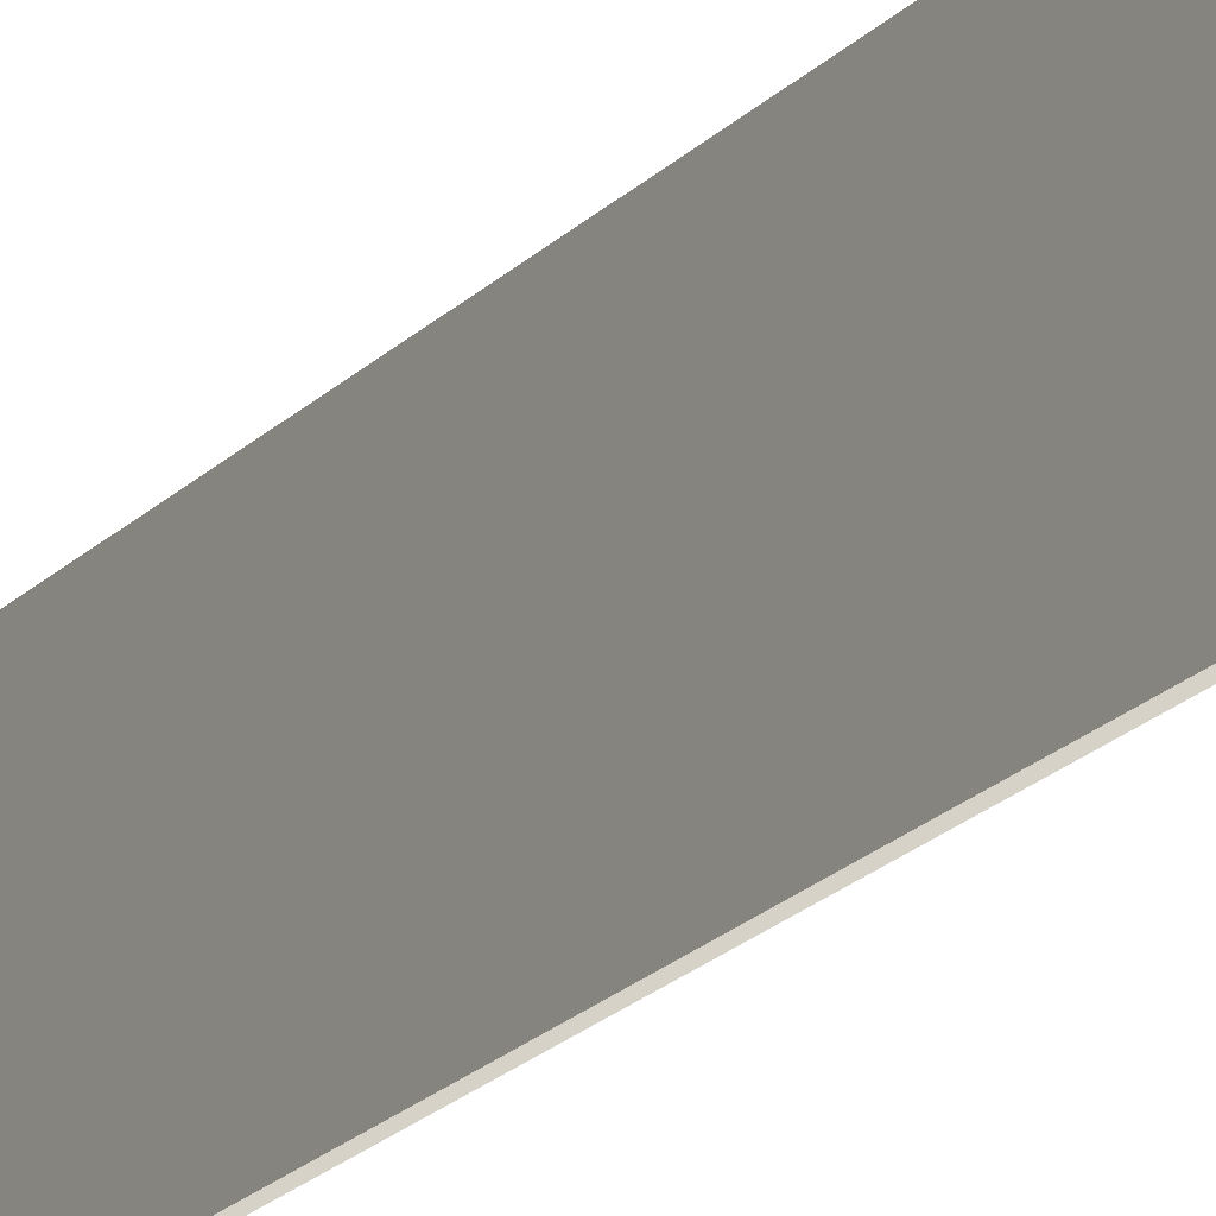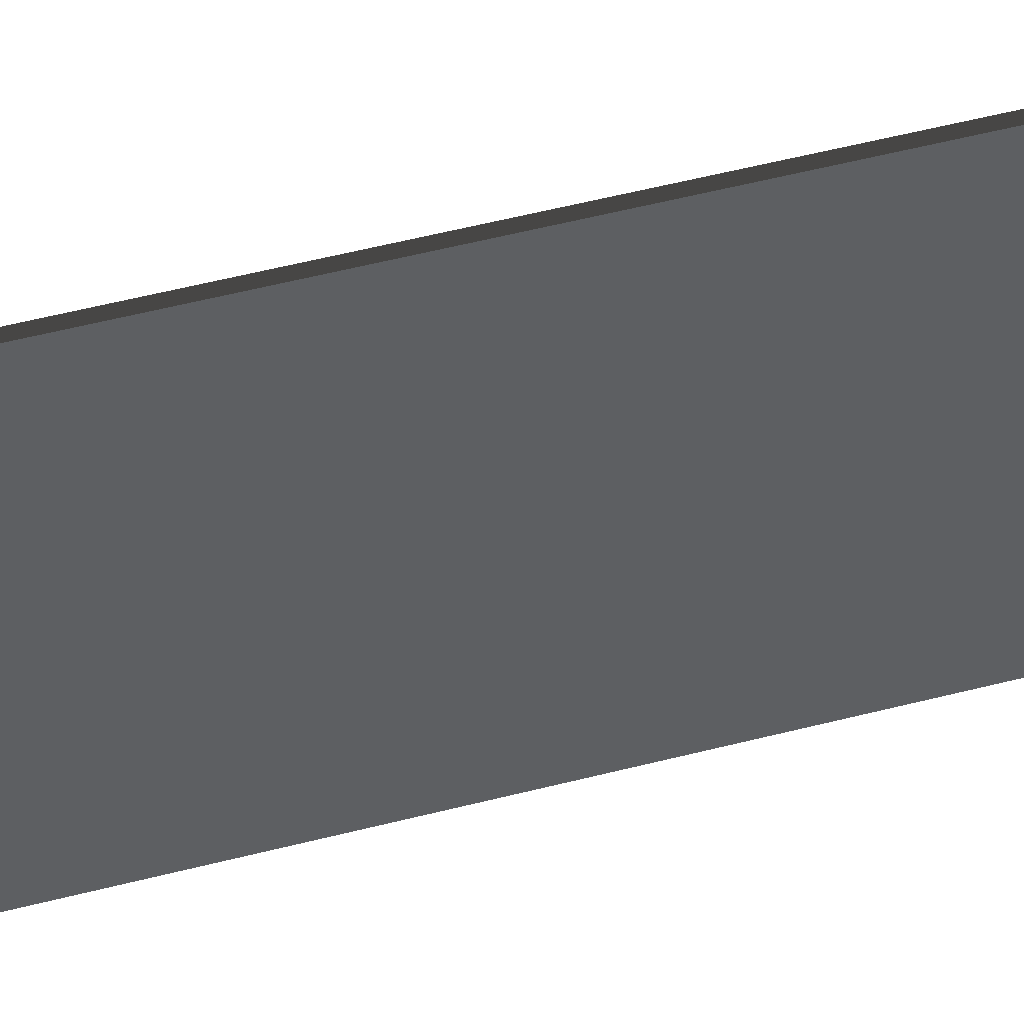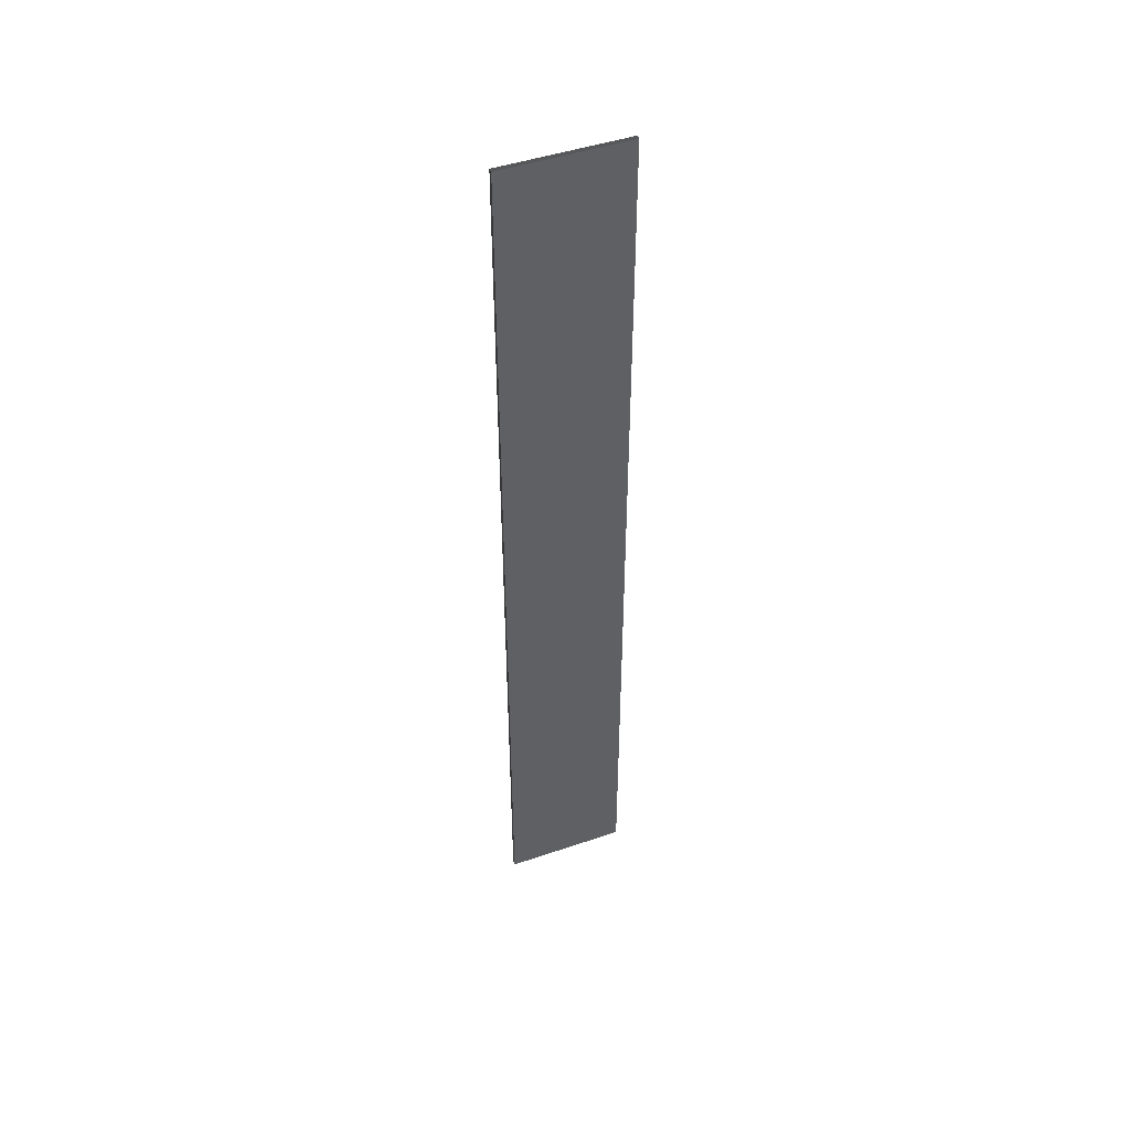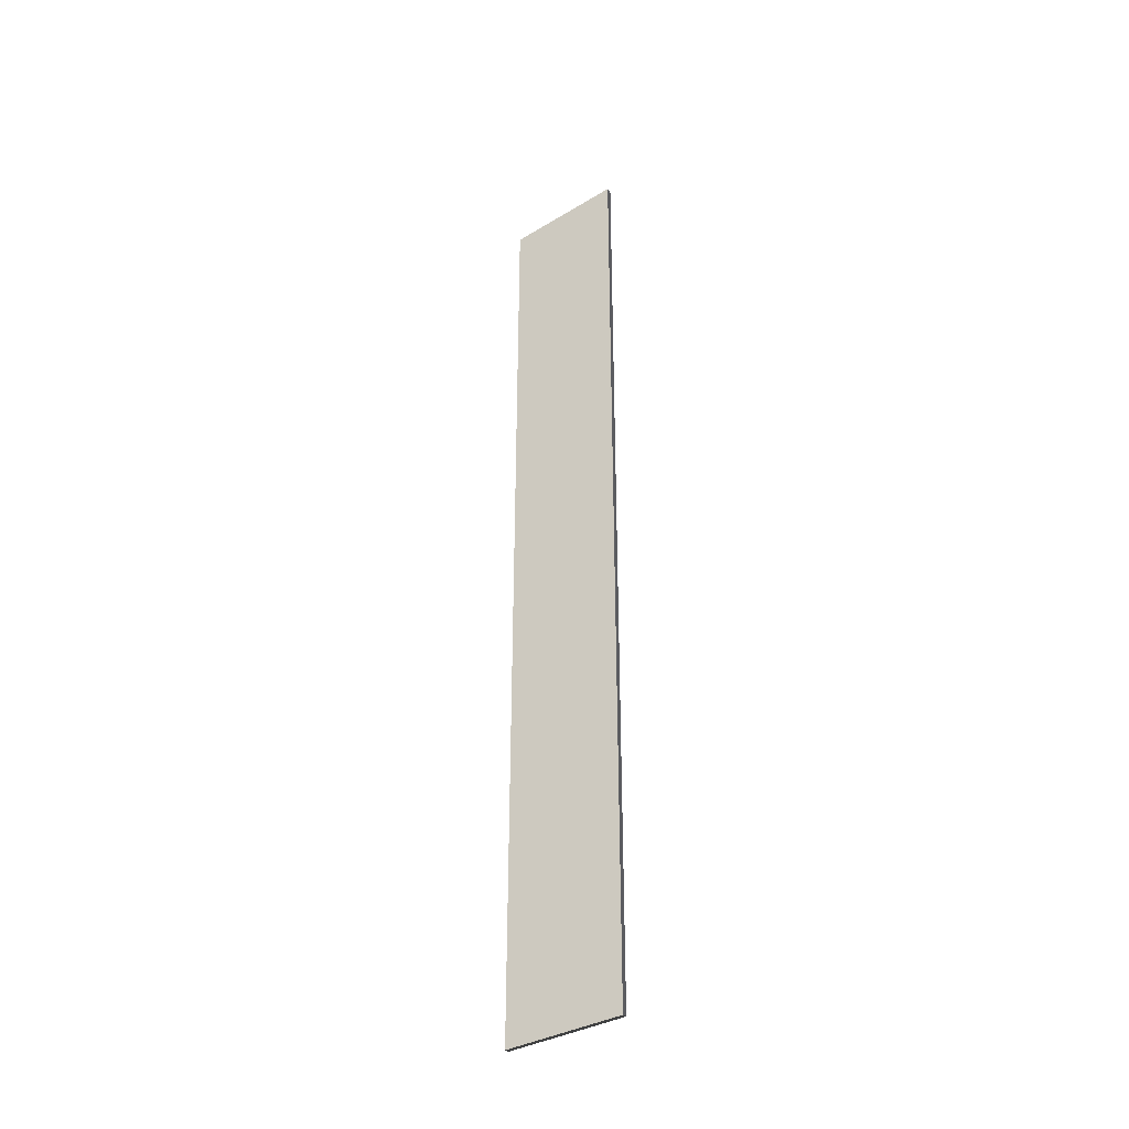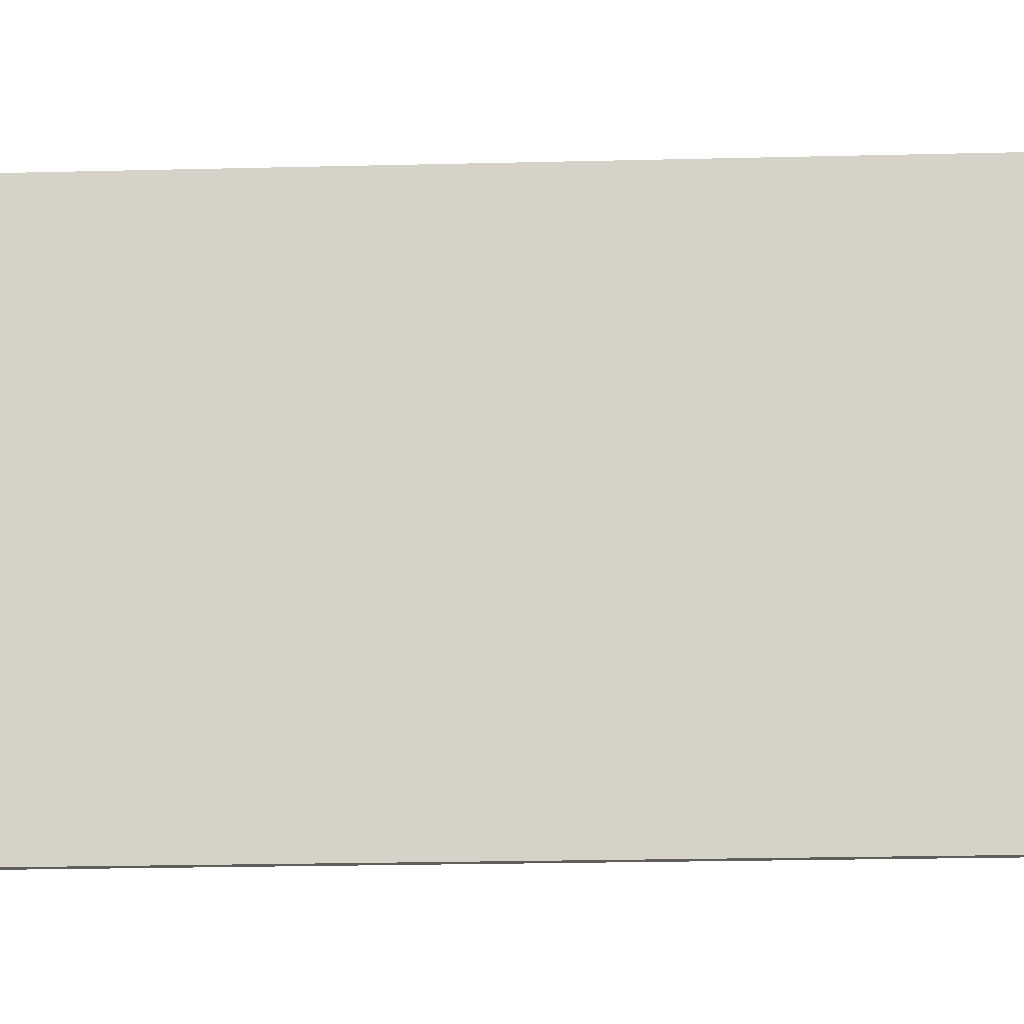
<metadata>
{"format":"obj","ext":"obj","renderer":"f3d","projection":"perspective","resolution":1024,"background":"white","views":[{"elev":-18.9,"azim":-28.1,"up":"+Z"},{"elev":37.2,"azim":69.9,"up":"+Z"},{"elev":46.9,"azim":-111.1,"up":"+Y"},{"elev":-35.1,"azim":128.7,"up":"+Y"},{"elev":-7.5,"azim":-82.9,"up":"+Z"}]}
</metadata>
<code>
v 0.0457 9.481 1.009
v -0.04571 9.481 1.009
v -0.04571 9.481 -1.489
v 0.0457 9.481 -1.489
v 0.04571 -9.481 1.009
v 0.04571 -9.481 -1.489
v -0.0457 -9.481 -1.489
v -0.0457 -9.481 1.009
v 0.0457 9.481 1.009
v 0.04571 -9.481 1.009
v -0.0457 -9.481 1.009
v -0.04571 9.481 1.009
v -0.04571 9.481 1.009
v -0.0457 -9.481 1.009
v -0.0457 -9.481 -1.489
v -0.04571 9.481 -1.489
v -0.04571 9.481 -1.489
v -0.0457 -9.481 -1.489
v 0.04571 -9.481 -1.489
v 0.0457 9.481 -1.489
v 0.0457 9.481 -1.489
v 0.04571 -9.481 -1.489
v 0.04571 -9.481 1.009
v 0.0457 9.481 1.009
g Wall_t6_33748_989
f 1 3 2
f 1 4 3
f 5 7 6
f 5 8 7
f 9 11 10
f 9 12 11
f 13 15 14
f 13 16 15
f 17 19 18
f 17 20 19
f 21 23 22
f 21 24 23

</code>
